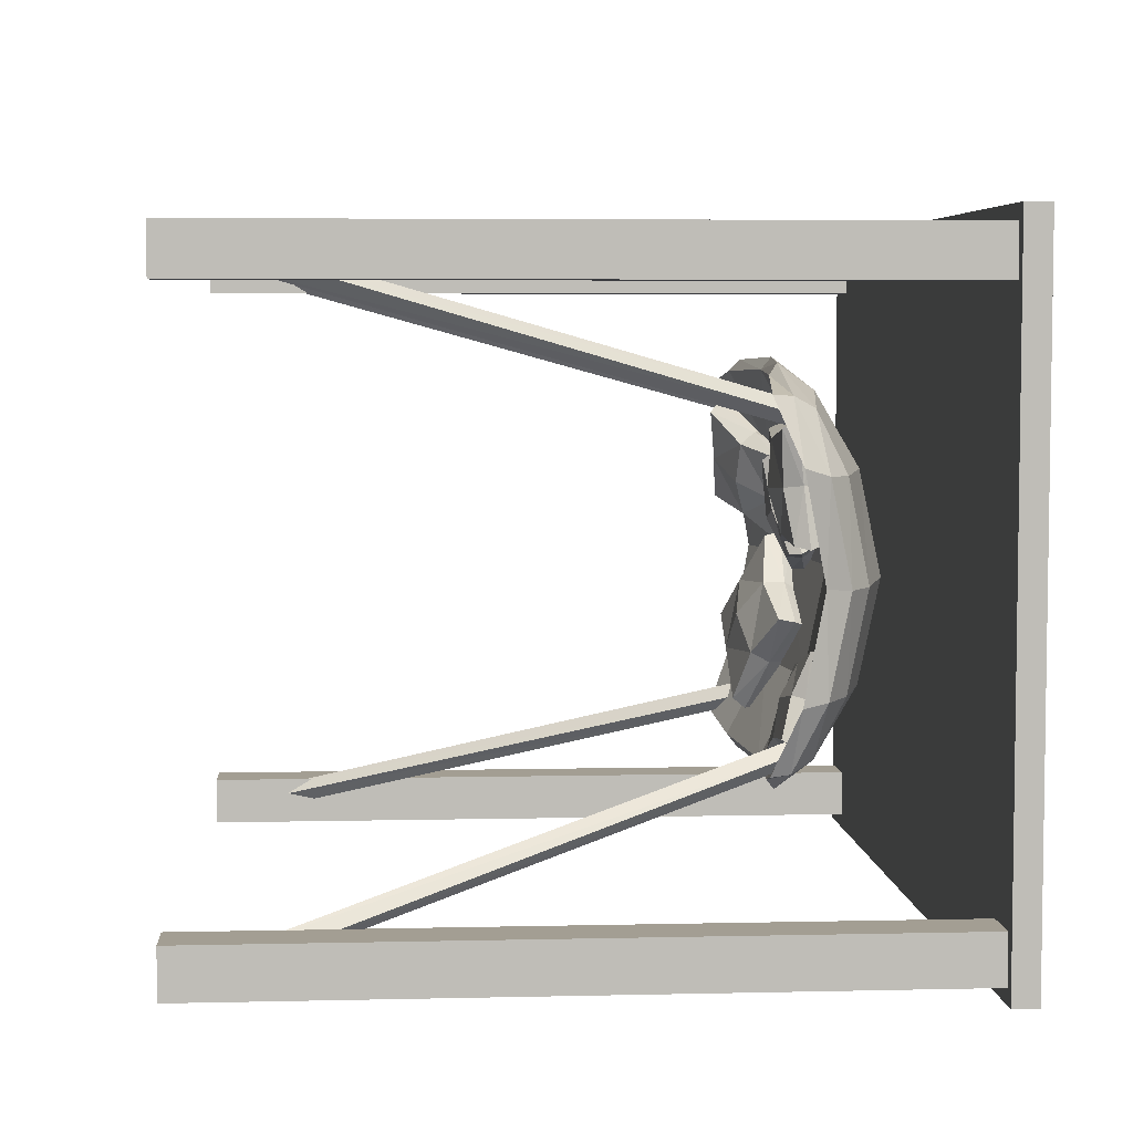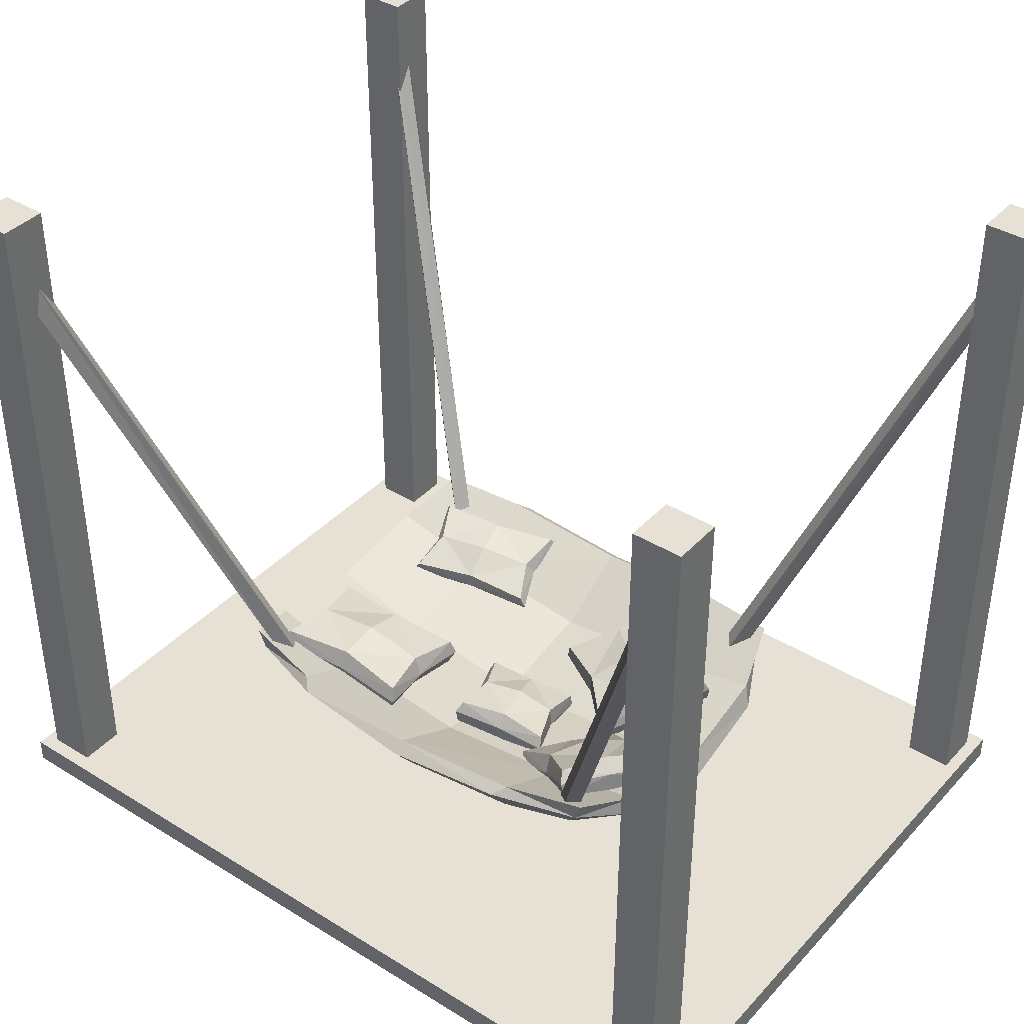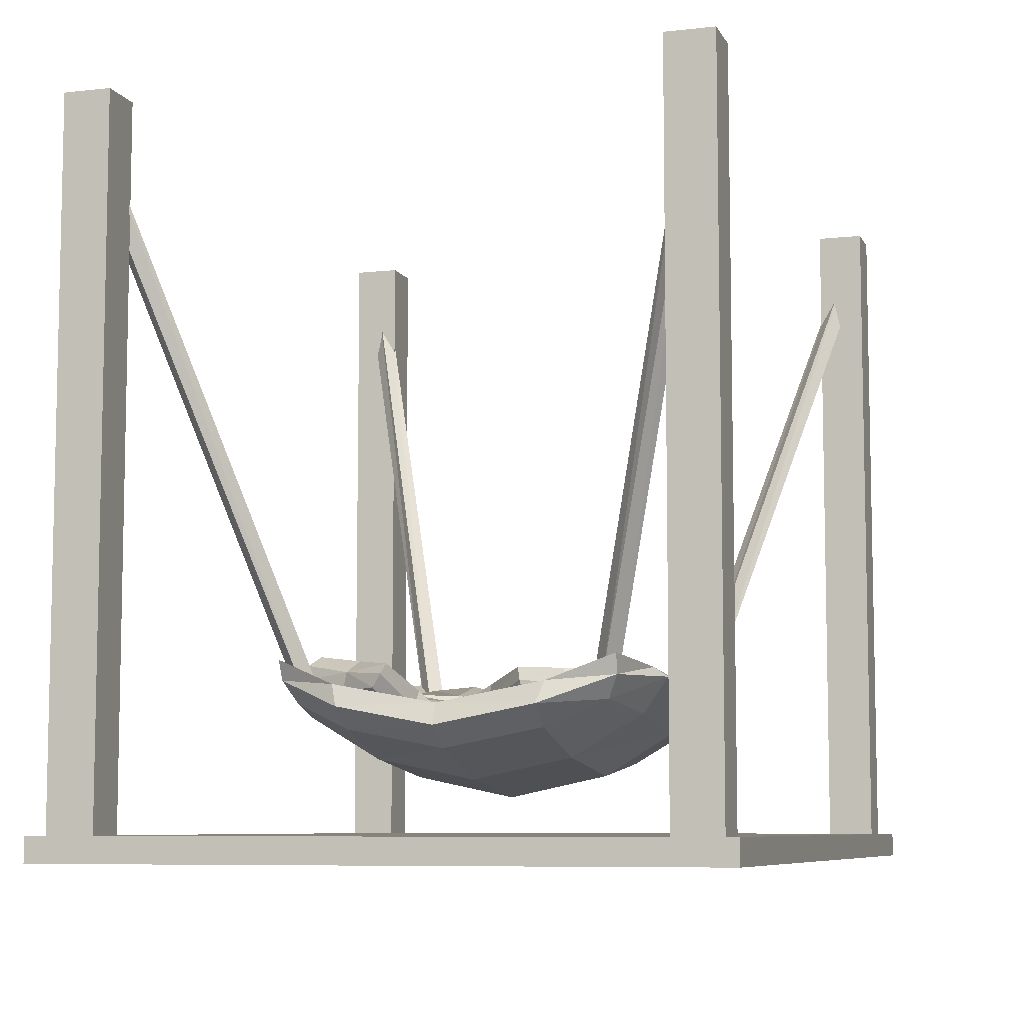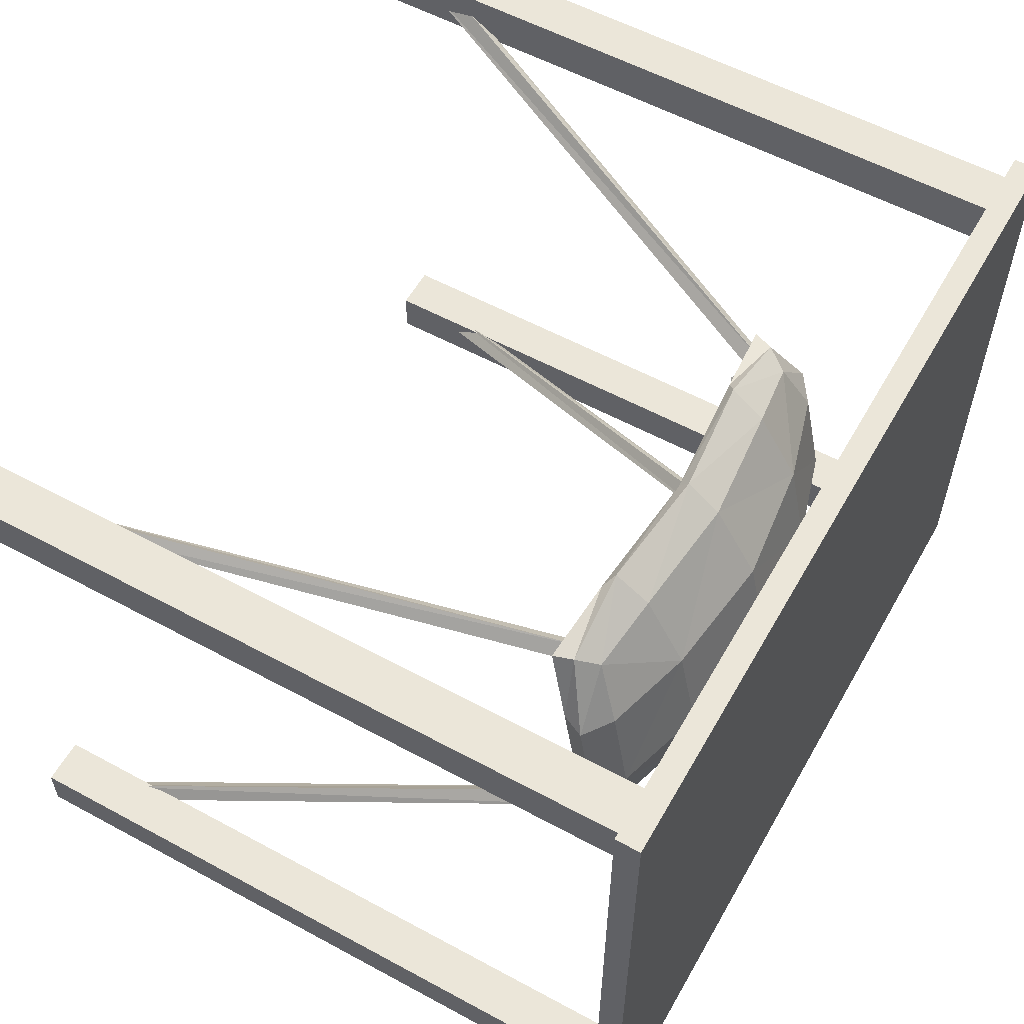
<metadata>
{"format":"obj","ext":"obj","renderer":"f3d","projection":"perspective","resolution":1024,"background":"white","views":[{"elev":5.2,"azim":-94.1,"up":"+Z"},{"elev":39.1,"azim":37.6,"up":"+Y"},{"elev":-7.5,"azim":107.4,"up":"+Y"},{"elev":57.1,"azim":-60.6,"up":"+Z"}]}
</metadata>
<code>
o Sleepbed1_Cube.037
v -2.853 -1.351 -2.201
v -2.853 -1.186 -2.201
v -2.853 -1.351 2.16
v -2.853 -1.186 2.16
v 2.765 -1.351 -2.201
v 2.765 -1.186 -2.201
v 2.765 -1.351 2.16
v 2.765 -1.186 2.16
v -2.769 -1.336 2.062
v -2.769 3.427 2.062
v -2.769 -1.336 1.748
v -2.769 3.427 1.748
v -2.455 -1.336 2.062
v -2.455 3.427 2.062
v -2.455 -1.336 1.748
v -2.455 3.427 1.748
v 2.681 -1.336 2.062
v 2.681 3.427 2.062
v 2.681 -1.336 1.748
v 2.681 3.427 1.748
v 2.367 -1.336 2.062
v 2.367 3.427 2.062
v 2.367 -1.336 1.748
v 2.367 3.427 1.748
v -2.769 -1.336 -1.789
v -2.769 3.427 -1.789
v -2.769 -1.336 -2.104
v -2.769 3.427 -2.104
v -2.455 -1.336 -1.789
v -2.455 3.427 -1.789
v -2.455 -1.336 -2.104
v -2.455 3.427 -2.104
v 2.681 -1.336 -1.789
v 2.681 3.427 -1.789
v 2.681 -1.336 -2.104
v 2.681 3.427 -2.104
v 2.367 -1.336 -1.789
v 2.367 3.427 -1.789
v 2.367 -1.336 -2.104
v 2.367 3.427 -2.104
v -1.351 -0.3419 1.023
v -1.487 -0.06196 1.107
v -1.351 -0.3419 -1.064
v -1.487 -0.06196 -1.148
v 1.263 -0.3419 1.023
v 1.399 -0.06196 1.107
v 1.263 -0.3419 -1.064
v 1.399 -0.06196 -1.148
v -0.04398 -0.4944 -1.18
v -0.04398 -0.2032 -1.273
v -0.04398 -0.4944 1.139
v -0.04398 -0.2032 1.232
v -1.497 -0.642 -0.0206
v -1.648 -0.3623 -0.0206
v 1.409 -0.642 -0.0206
v 1.56 -0.3623 -0.0206
v -0.04398 -0.6358 -0.0206
v -0.04398 -0.9328 -0.0206
v -1.472 -0.5169 0.631
v -1.441 -0.1939 1.099
v -1.62 -0.2336 -0.7247
v -1.441 -0.1939 -1.14
v -0.8604 -0.4119 -1.16
v 0.8573 -0.1203 -1.252
v 1.353 -0.1939 -1.14
v 1.384 -0.5169 -0.6722
v 1.532 -0.2336 0.6835
v 1.353 -0.1939 1.099
v 0.7724 -0.4119 1.119
v -0.9452 -0.1203 1.211
v 0.7724 -0.4119 -1.16
v -0.9452 -0.1203 -1.252
v -0.8604 -0.4119 1.119
v 0.8573 -0.1203 1.211
v -0.04398 -0.4913 0.6997
v -0.04398 -0.7918 0.646
v -0.04398 -0.2701 1.313
v -0.04398 -0.2701 -1.354
v -1.472 -0.5169 -0.6722
v -1.62 -0.2336 0.6835
v 1.384 -0.5169 0.631
v 1.532 -0.2336 -0.7247
v -0.04398 -0.4913 -0.7409
v -0.04398 -0.7918 -0.6872
v -0.8792 -0.8274 -0.0206
v 0.8781 -0.5294 -0.0206
v -0.966 -0.5294 -0.0206
v 0.7912 -0.8274 -0.0206
v 1.62 -0.5031 -0.0206
v -1.708 -0.5031 -0.0206
v -1.674 -0.3777 -0.6797
v 0.7818 -0.1797 -1.327
v 1.586 -0.3777 0.6385
v -0.8698 -0.1797 1.286
v 0.7865 -0.6898 0.6423
v -0.9608 -0.3884 0.6956
v 0.8729 -0.3884 0.6956
v -0.8745 -0.6898 0.6423
v 0.7818 -0.1797 1.286
v -0.8698 -0.1797 -1.327
v -0.8745 -0.6898 -0.6835
v 0.8729 -0.3884 -0.7368
v -0.9608 -0.3884 -0.7368
v 0.7865 -0.6898 -0.6835
v 1.586 -0.3777 -0.6797
v -1.674 -0.3777 0.6385
v 1.203 -0.2651 -0.9383
v 2.574 3.247 -1.925
v 1.123 -0.2651 -1.018
v 2.522 3.307 -2.005
v 1.283 -0.2651 -1.018
v 2.626 3.186 -2.005
v 1.203 -0.2651 -1.098
v 2.574 3.247 -2.085
v -1.291 -0.2651 -0.9383
v -2.662 3.247 -1.925
v -1.211 -0.2651 -1.018
v -2.61 3.307 -2.005
v -1.371 -0.2651 -1.018
v -2.714 3.186 -2.005
v -1.291 -0.2651 -1.098
v -2.662 3.247 -2.085
v 1.203 -0.2651 0.8971
v 2.574 3.247 1.884
v 1.123 -0.2651 0.977
v 2.522 3.307 1.964
v 1.283 -0.2651 0.977
v 2.626 3.186 1.964
v 1.203 -0.2651 1.057
v 2.574 3.247 2.044
v -1.291 -0.2651 0.8971
v -2.662 3.247 1.884
v -1.211 -0.2651 0.977
v -2.61 3.307 1.964
v -1.371 -0.2651 0.977
v -2.714 3.186 1.964
v -1.291 -0.2651 1.057
v -2.662 3.247 2.044
v 0.2402 -0.56 -0.4474
v 0.2021 -0.3692 -0.3989
v 0.6946 -0.3221 -1.026
v 0.6565 -0.1313 -0.9777
v 0.8766 -0.56 0.05219
v 0.8385 -0.3692 0.1007
v 1.331 -0.3221 -0.5266
v 1.293 -0.1313 -0.478
v 0.9797 -0.3759 -0.7342
v 0.9284 -0.1191 -0.6689
v 0.6047 -0.5723 -0.2566
v 0.5534 -0.3154 -0.1912
v 0.5154 -0.468 -0.7102
v 0.4665 -0.2233 -0.648
v 1.067 -0.468 -0.2775
v 1.018 -0.2233 -0.2153
v 0.7299 -0.1621 -0.4161
v 0.8032 -0.5292 -0.5094
v 0.1751 -0.4755 -0.4165
v 0.671 -0.2158 -1.048
v 1.358 -0.2158 -0.509
v 0.8621 -0.4755 0.1227
v 0.5509 -0.4585 -0.1881
v 0.9822 -0.2328 -0.7374
v 1.083 -0.3457 -0.2139
v 0.4496 -0.3457 -0.7115
v -0.1566 -0.5303 0.1009
v -0.139 -0.3793 0.05771
v 0.4253 -0.6396 -0.04414
v 0.4429 -0.4885 -0.08729
v 0.01961 -0.381 0.6953
v 0.03722 -0.23 0.6522
v 0.6014 -0.4903 0.5503
v 0.6191 -0.3393 0.5072
v 0.4595 -0.5815 0.2732
v 0.4832 -0.3782 0.2151
v -0.02071 -0.4914 0.3929
v 0.002994 -0.288 0.3348
v 0.1437 -0.5963 0.07427
v 0.1662 -0.4026 0.01894
v 0.2962 -0.467 0.5891
v 0.3188 -0.2733 0.5338
v 0.2482 -0.2895 0.2625
v 0.2143 -0.5801 0.3455
v -0.1813 -0.4557 0.06234
v 0.4537 -0.575 -0.09592
v 0.6438 -0.4138 0.5457
v 0.008803 -0.2946 0.7039
v -0.04487 -0.3829 0.3728
v 0.5074 -0.4866 0.2352
v 0.319 -0.3605 0.6
v 0.1435 -0.5091 0.007996
v 1.552 -0.2609 0.3998
v 1.48 -0.1073 0.3351
v 1.185 -0.1839 0.9902
v 1.113 -0.03032 0.9256
v 1 -0.642 0.1065
v 0.9284 -0.4884 0.04184
v 0.6331 -0.5649 0.6969
v 0.5614 -0.4114 0.6323
v 0.9534 -0.4077 0.8032
v 0.8569 -0.201 0.7162
v 1.256 -0.4713 0.3159
v 1.16 -0.2646 0.2289
v 1.342 -0.2696 0.6845
v 1.25 -0.07267 0.6016
v 0.8637 -0.5996 0.4304
v 0.7717 -0.4027 0.3476
v 0.9877 -0.1884 0.4539
v 1.126 -0.4839 0.5782
v 1.555 -0.1725 0.3521
v 1.154 -0.08847 0.9965
v 0.5586 -0.4997 0.6799
v 0.9592 -0.5838 0.03553
v 1.231 -0.3727 0.2358
v 0.8824 -0.2996 0.7962
v 0.7819 -0.5259 0.37
v 1.331 -0.1464 0.6621
v -0.4739 -0.4563 0.1949
v -0.4626 -0.2719 0.1753
v -0.4426 -0.3843 0.891
v -0.4312 -0.1999 0.8714
v -1.412 -0.3948 0.2308
v -1.401 -0.2103 0.2112
v -1.381 -0.3228 0.9269
v -1.37 -0.1383 0.9073
v -0.9164 -0.3918 0.8515
v -0.9012 -0.1435 0.8252
v -0.9423 -0.4512 0.277
v -0.927 -0.2029 0.2507
v -0.5227 -0.4422 0.5481
v -0.5082 -0.2057 0.523
v -1.335 -0.389 0.5792
v -1.321 -0.1524 0.5541
v -0.9108 -0.1199 0.5323
v -0.9326 -0.4747 0.5699
v -0.4325 -0.3698 0.1518
v -0.3982 -0.2912 0.9116
v -1.411 -0.2248 0.9503
v -1.445 -0.3034 0.1906
v -0.9366 -0.3315 0.2207
v -0.9069 -0.2632 0.8814
v -1.389 -0.2667 0.569
v -0.4545 -0.328 0.5332
v -1.377 -0.2707 -0.9841
v -1.363 -0.1492 -0.9428
v -0.5406 -0.3093 -1.169
v -0.5259 -0.1878 -1.128
v -1.273 -0.4577 -0.4705
v -1.258 -0.3362 -0.4292
v -0.4359 -0.4963 -0.6553
v -0.4211 -0.3748 -0.614
v -0.5639 -0.4205 -0.9031
v -0.5441 -0.2569 -0.8475
v -1.254 -0.3886 -0.7506
v -1.235 -0.225 -0.695
v -0.9541 -0.3197 -1.048
v -0.9352 -0.1638 -0.995
v -0.8633 -0.4817 -0.6031
v -0.8444 -0.3258 -0.5502
v -0.8851 -0.2058 -0.7594
v -0.9134 -0.4397 -0.8387
v -1.412 -0.2008 -0.9754
v -0.4992 -0.2429 -1.177
v -0.3861 -0.4447 -0.6227
v -1.299 -0.4026 -0.421
v -1.296 -0.3044 -0.7114
v -0.5022 -0.3411 -0.8867
v -0.8471 -0.4159 -0.5433
v -0.9514 -0.2296 -1.055
f 90 79 53
f 54 91 90
f 61 62 91
f 91 43 79
f 78 71 49
f 50 92 78
f 64 65 92
f 92 47 71
f 89 81 55
f 56 93 89
f 67 68 93
f 93 45 81
f 77 73 51
f 52 94 77
f 70 60 94
f 94 41 73
f 88 76 58
f 55 95 88
f 95 45 69
f 95 51 76
f 87 75 57
f 54 96 87
f 96 42 70
f 96 52 75
f 56 97 67
f 86 75 97
f 97 52 74
f 97 46 67
f 53 98 59
f 85 76 98
f 98 51 73
f 98 41 59
f 45 99 69
f 68 74 99
f 99 52 77
f 69 77 51
f 43 100 63
f 62 72 100
f 100 50 78
f 63 78 49
f 43 101 79
f 49 101 63
f 84 85 101
f 101 53 79
f 48 102 82
f 50 102 64
f 83 86 102
f 102 56 82
f 50 103 83
f 44 103 72
f 103 54 87
f 83 87 57
f 49 104 84
f 47 104 71
f 104 55 88
f 84 88 58
f 47 105 66
f 65 82 105
f 105 56 89
f 66 89 55
f 41 106 59
f 60 80 106
f 106 54 90
f 59 90 53
f 90 91 79
f 54 61 91
f 61 44 62
f 91 62 43
f 78 92 71
f 50 64 92
f 64 48 65
f 92 65 47
f 89 93 81
f 56 67 93
f 67 46 68
f 93 68 45
f 77 94 73
f 52 70 94
f 70 42 60
f 94 60 41
f 88 95 76
f 55 81 95
f 95 81 45
f 95 69 51
f 87 96 75
f 54 80 96
f 96 80 42
f 96 70 52
f 56 86 97
f 86 57 75
f 97 75 52
f 97 74 46
f 53 85 98
f 85 58 76
f 98 76 51
f 98 73 41
f 45 68 99
f 68 46 74
f 99 74 52
f 69 99 77
f 43 62 100
f 62 44 72
f 100 72 50
f 63 100 78
f 43 63 101
f 49 84 101
f 84 58 85
f 101 85 53
f 48 64 102
f 50 83 102
f 83 57 86
f 102 86 56
f 50 72 103
f 44 61 103
f 103 61 54
f 83 103 87
f 49 71 104
f 47 66 104
f 104 66 55
f 84 104 88
f 47 65 105
f 65 48 82
f 105 82 56
f 66 105 89
f 41 60 106
f 60 42 80
f 106 80 54
f 59 106 90
f 3 2 1
f 7 4 3
f 5 8 7
f 1 6 5
f 1 7 3
f 6 4 8
f 10 11 9
f 12 15 11
f 16 13 15
f 14 9 13
f 15 9 11
f 12 14 16
f 19 18 17
f 23 20 19
f 21 24 23
f 17 22 21
f 17 23 19
f 22 20 24
f 26 27 25
f 28 31 27
f 32 29 31
f 30 25 29
f 31 25 27
f 28 30 32
f 35 34 33
f 39 36 35
f 37 40 39
f 33 38 37
f 33 39 35
f 38 36 40
f 3 4 2
f 7 8 4
f 5 6 8
f 1 2 6
f 1 5 7
f 6 2 4
f 10 12 11
f 12 16 15
f 16 14 13
f 14 10 9
f 15 13 9
f 12 10 14
f 19 20 18
f 23 24 20
f 21 22 24
f 17 18 22
f 17 21 23
f 22 18 20
f 26 28 27
f 28 32 31
f 32 30 29
f 30 26 25
f 31 29 25
f 28 26 30
f 35 36 34
f 39 40 36
f 37 38 40
f 33 34 38
f 33 37 39
f 38 34 36
f 147 151 141
f 164 141 151
f 150 152 140
f 162 145 147
f 149 153 143
f 163 143 153
f 150 154 155
f 161 139 149
f 149 151 156
f 140 164 157
f 144 161 160
f 142 162 158
f 152 148 142
f 161 143 160
f 148 154 146
f 162 141 158
f 153 147 145
f 146 163 159
f 146 162 148
f 142 164 152
f 144 163 154
f 163 145 159
f 164 139 157
f 140 161 150
f 199 203 193
f 216 193 203
f 202 204 192
f 214 197 199
f 201 205 195
f 215 195 205
f 202 206 207
f 213 191 201
f 201 203 208
f 192 216 209
f 196 213 212
f 194 214 210
f 204 200 194
f 213 195 212
f 200 206 198
f 214 193 210
f 205 199 197
f 198 215 211
f 198 214 200
f 194 216 204
f 196 215 206
f 215 197 211
f 216 191 209
f 192 213 202
f 147 156 151
f 164 158 141
f 150 155 152
f 162 159 145
f 149 156 153
f 163 160 143
f 150 144 154
f 161 157 139
f 149 139 151
f 140 152 164
f 144 150 161
f 142 148 162
f 152 155 148
f 161 149 143
f 148 155 154
f 162 147 141
f 153 156 147
f 146 154 163
f 146 159 162
f 142 158 164
f 144 160 163
f 163 153 145
f 164 151 139
f 140 157 161
f 199 208 203
f 216 210 193
f 202 207 204
f 214 211 197
f 201 208 205
f 215 212 195
f 202 196 206
f 213 209 191
f 201 191 203
f 192 204 216
f 196 202 213
f 194 200 214
f 204 207 200
f 213 201 195
f 200 207 206
f 214 199 193
f 205 208 199
f 198 206 215
f 198 211 214
f 194 210 216
f 196 212 215
f 215 205 197
f 216 203 191
f 192 209 213
f 173 177 167
f 190 167 177
f 176 178 166
f 188 171 173
f 175 179 169
f 189 169 179
f 176 180 181
f 187 165 175
f 175 177 182
f 166 190 183
f 170 187 186
f 168 188 184
f 178 174 168
f 187 169 186
f 174 180 172
f 188 167 184
f 179 173 171
f 172 189 185
f 172 188 174
f 168 190 178
f 170 189 180
f 189 171 185
f 190 165 183
f 166 187 176
f 225 229 219
f 242 219 229
f 228 230 218
f 240 223 225
f 227 231 221
f 241 221 231
f 228 232 233
f 239 217 227
f 227 229 234
f 218 242 235
f 222 239 238
f 220 240 236
f 230 226 220
f 239 221 238
f 226 232 224
f 240 219 236
f 231 225 223
f 224 241 237
f 224 240 226
f 220 242 230
f 222 241 232
f 241 223 237
f 242 217 235
f 218 239 228
f 251 255 245
f 268 245 255
f 254 256 244
f 266 249 251
f 253 257 247
f 267 247 257
f 254 258 259
f 265 243 253
f 253 255 260
f 244 268 261
f 248 265 264
f 246 266 262
f 256 252 246
f 265 247 264
f 252 258 250
f 266 245 262
f 257 251 249
f 250 267 263
f 250 266 252
f 246 268 256
f 248 267 258
f 267 249 263
f 268 243 261
f 244 265 254
f 173 182 177
f 190 184 167
f 176 181 178
f 188 185 171
f 175 182 179
f 189 186 169
f 176 170 180
f 187 183 165
f 175 165 177
f 166 178 190
f 170 176 187
f 168 174 188
f 178 181 174
f 187 175 169
f 174 181 180
f 188 173 167
f 179 182 173
f 172 180 189
f 172 185 188
f 168 184 190
f 170 186 189
f 189 179 171
f 190 177 165
f 166 183 187
f 225 234 229
f 242 236 219
f 228 233 230
f 240 237 223
f 227 234 231
f 241 238 221
f 228 222 232
f 239 235 217
f 227 217 229
f 218 230 242
f 222 228 239
f 220 226 240
f 230 233 226
f 239 227 221
f 226 233 232
f 240 225 219
f 231 234 225
f 224 232 241
f 224 237 240
f 220 236 242
f 222 238 241
f 241 231 223
f 242 229 217
f 218 235 239
f 251 260 255
f 268 262 245
f 254 259 256
f 266 263 249
f 253 260 257
f 267 264 247
f 254 248 258
f 265 261 243
f 253 243 255
f 244 256 268
f 248 254 265
f 246 252 266
f 256 259 252
f 265 253 247
f 252 259 258
f 266 251 245
f 257 260 251
f 250 258 267
f 250 263 266
f 246 262 268
f 248 264 267
f 267 257 249
f 268 255 243
f 244 261 265
f 108 109 107
f 110 113 109
f 113 112 111
f 111 108 107
f 113 107 109
f 110 112 114
f 117 116 115
f 121 118 117
f 121 120 122
f 119 116 120
f 115 121 117
f 122 116 118
f 125 124 123
f 129 126 125
f 129 128 130
f 127 124 128
f 123 129 125
f 128 126 130
f 132 133 131
f 134 137 133
f 137 136 135
f 135 132 131
f 133 135 131
f 134 136 138
f 108 110 109
f 110 114 113
f 113 114 112
f 111 112 108
f 113 111 107
f 110 108 112
f 117 118 116
f 121 122 118
f 121 119 120
f 119 115 116
f 115 119 121
f 122 120 116
f 125 126 124
f 129 130 126
f 129 127 128
f 127 123 124
f 123 127 129
f 128 124 126
f 132 134 133
f 134 138 137
f 137 138 136
f 135 136 132
f 133 137 135
f 134 132 136

</code>
